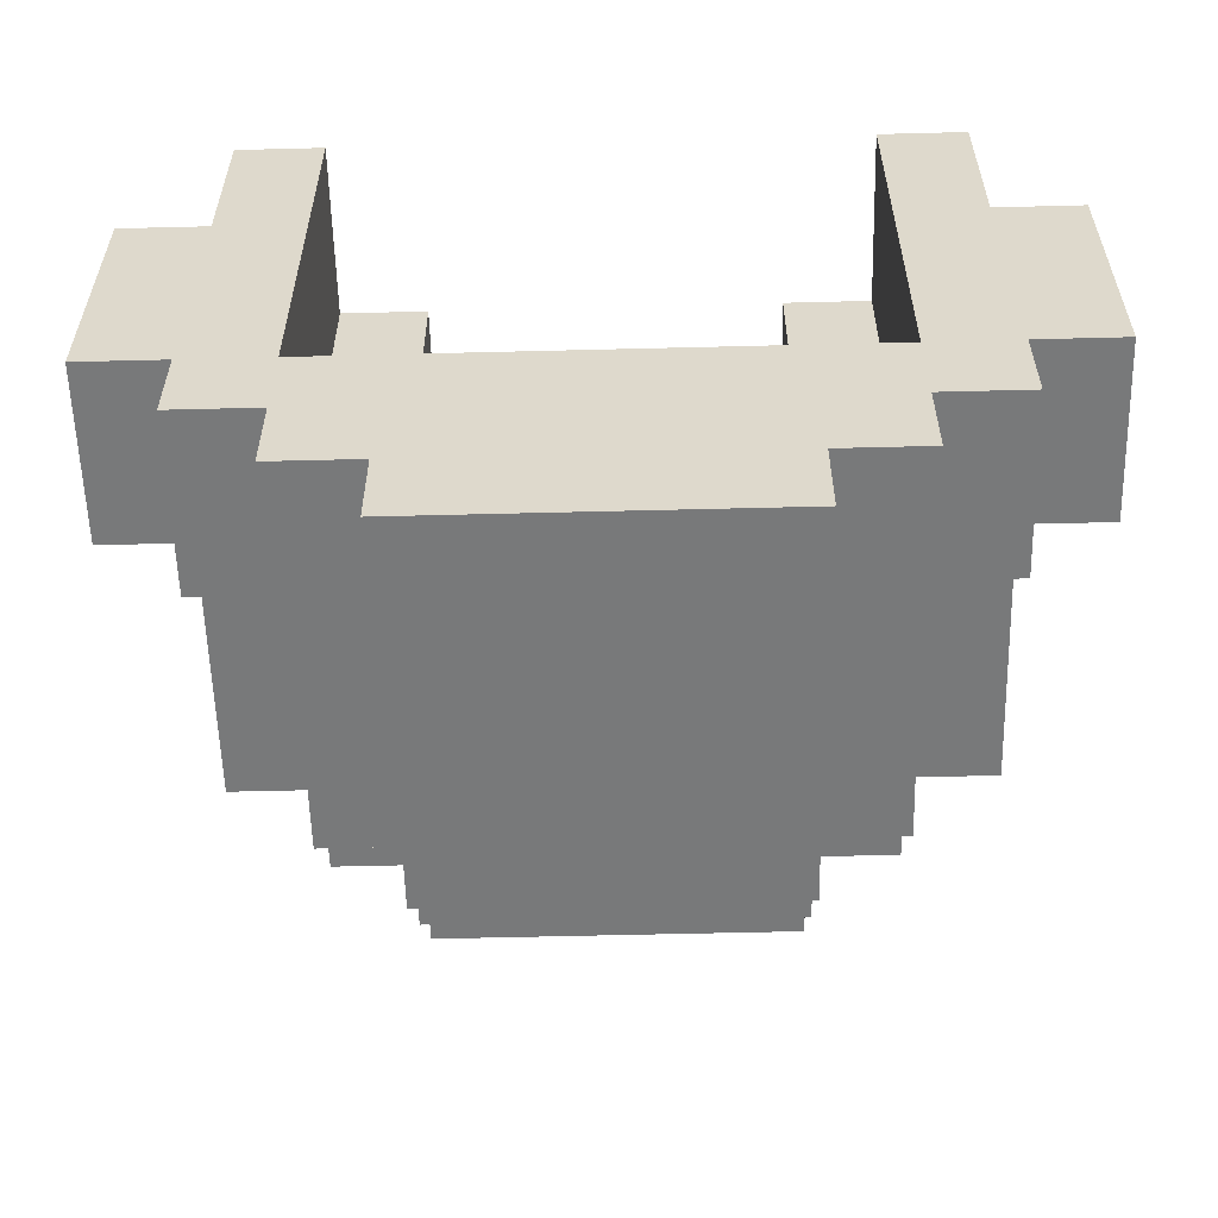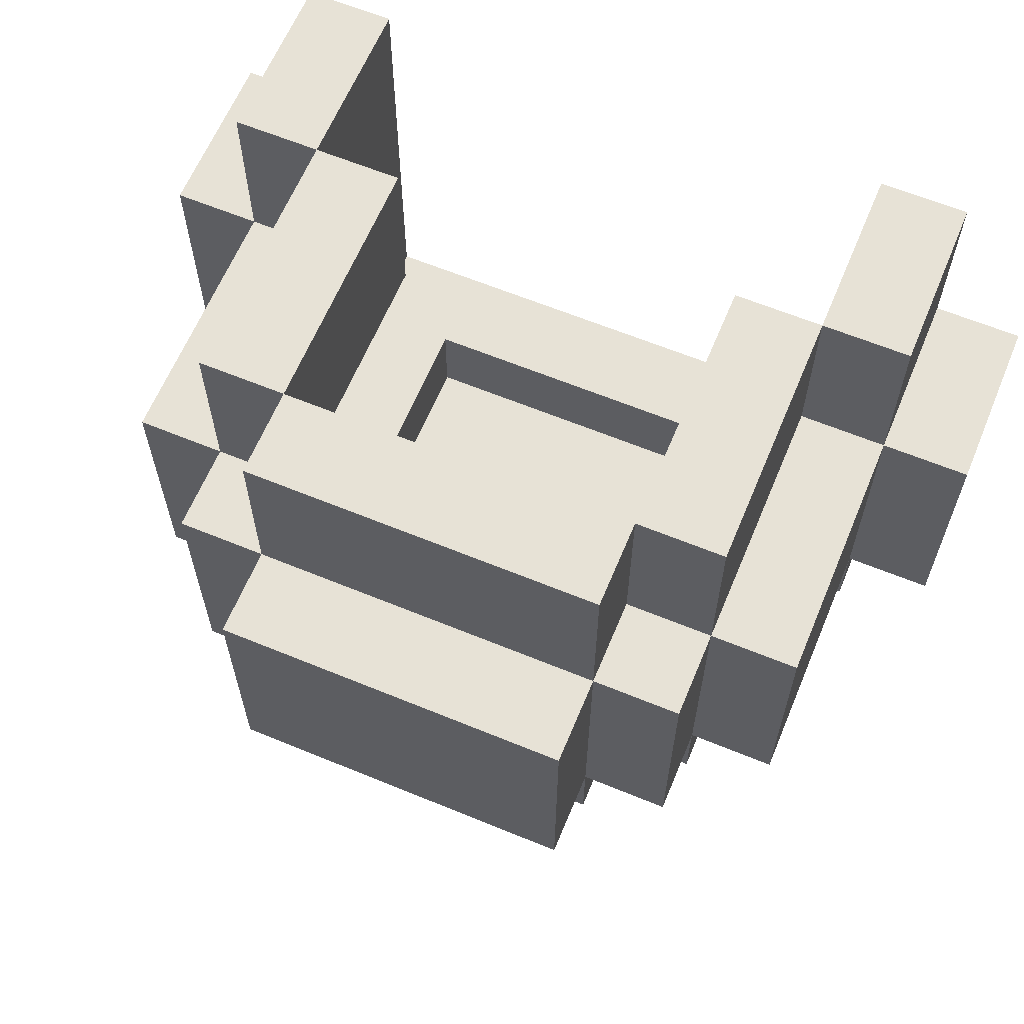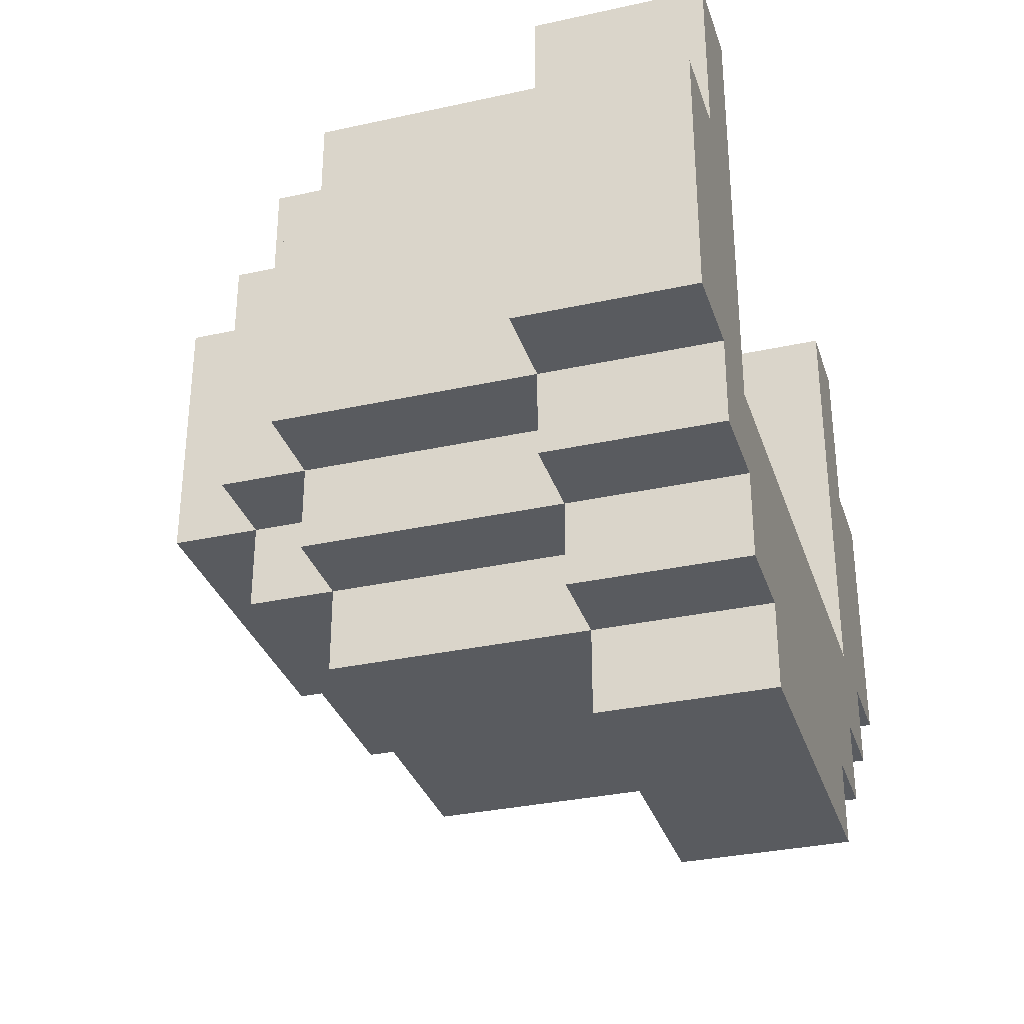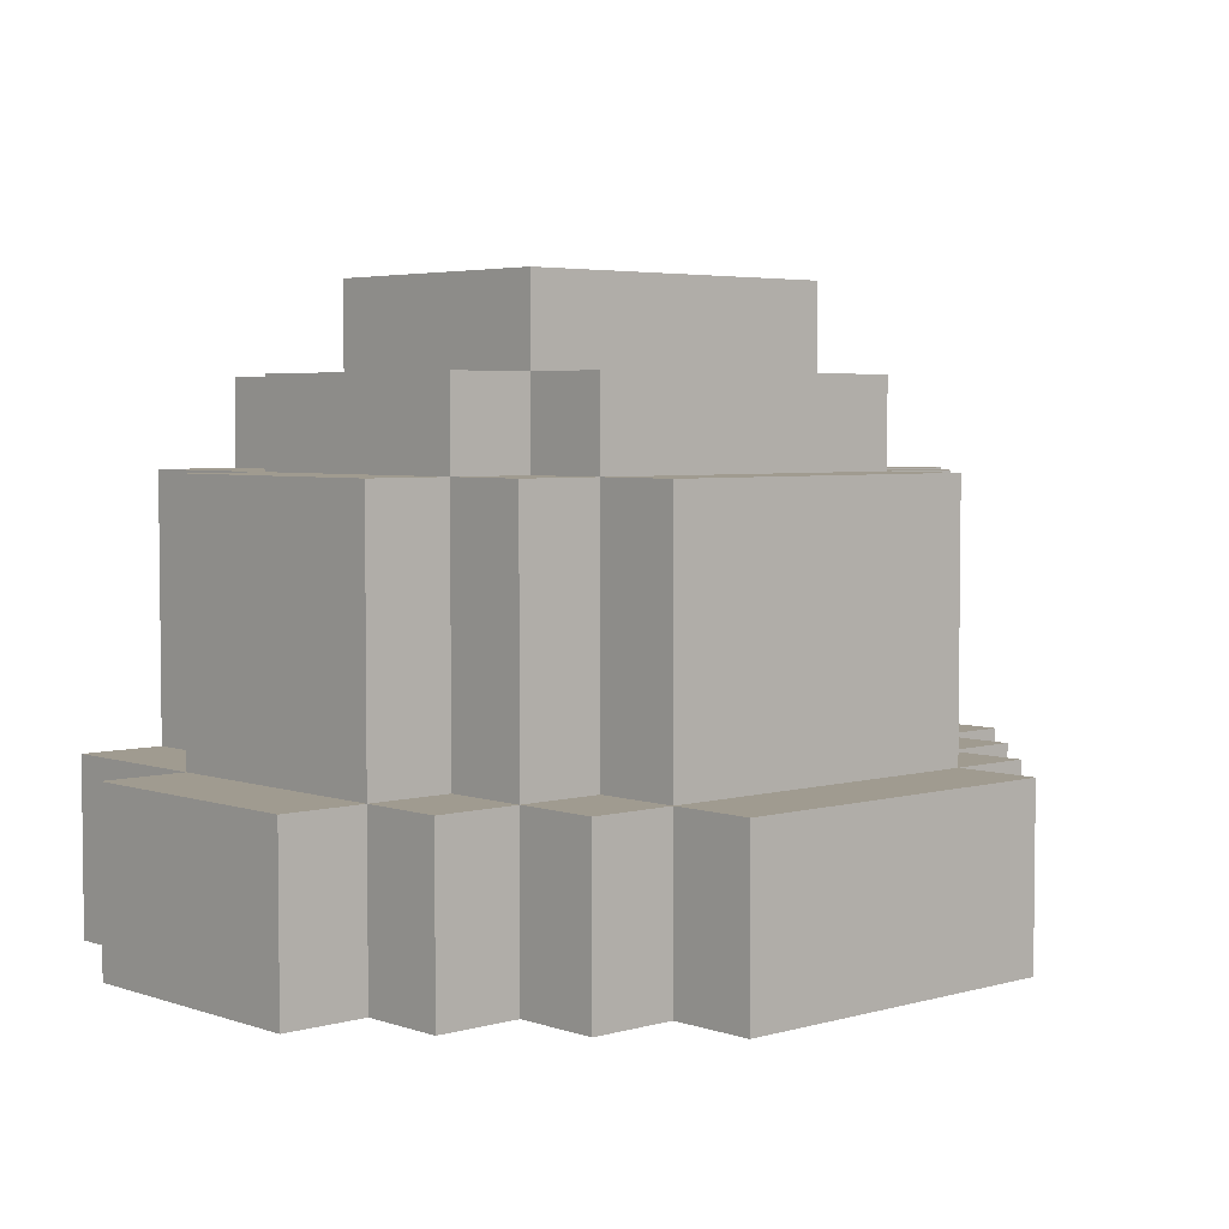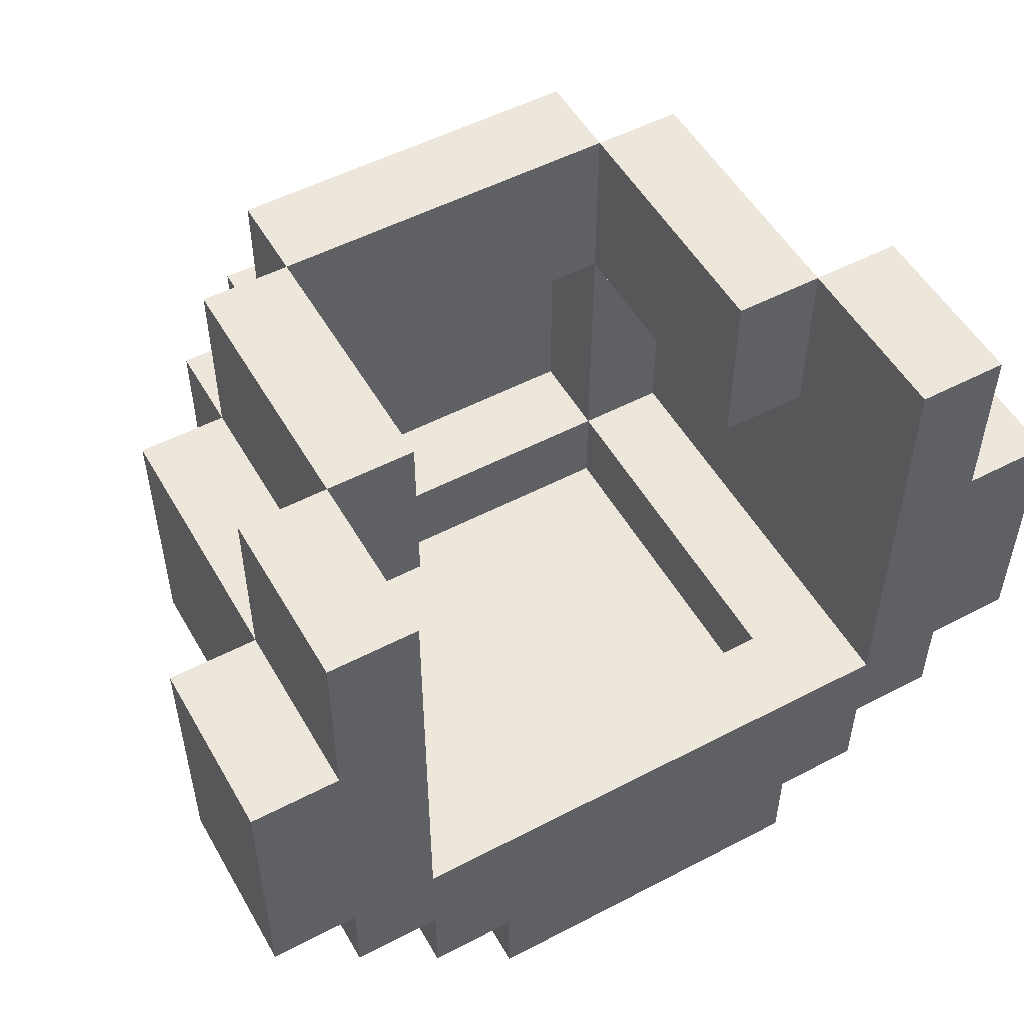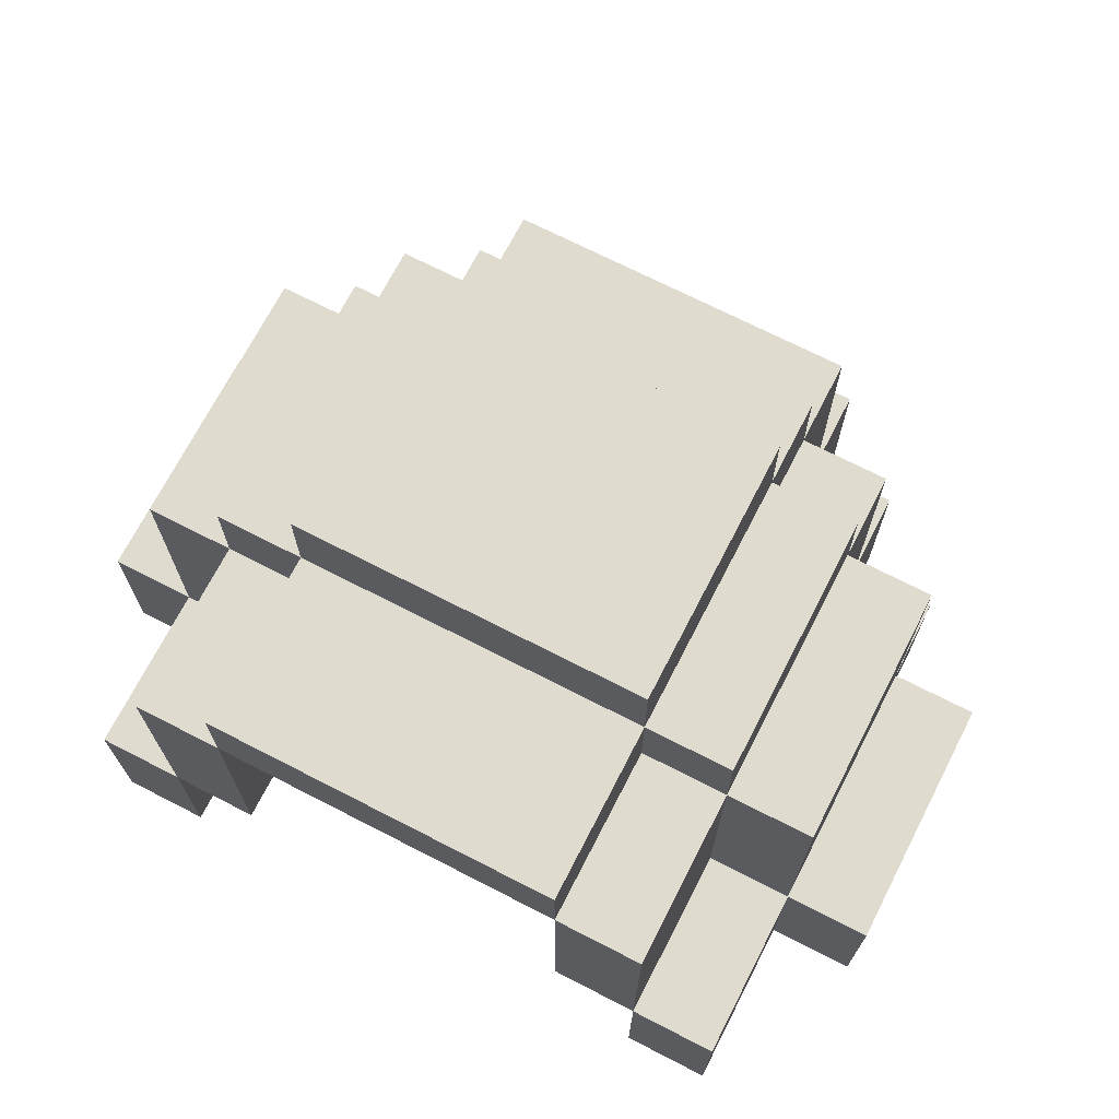
<metadata>
{"format":"obj","ext":"obj","renderer":"f3d","projection":"perspective","resolution":1024,"background":"white","views":[{"elev":-57.7,"azim":1.5,"up":"+Z"},{"elev":63.2,"azim":-157.4,"up":"+Z"},{"elev":-32.5,"azim":-73.0,"up":"+Z"},{"elev":4.2,"azim":137.7,"up":"+Y"},{"elev":52.5,"azim":-29.3,"up":"+Z"},{"elev":70.5,"azim":27.2,"up":"+Y"}]}
</metadata>
<code>
g H3
v -5 0 2
v -5 0 -1
v -5 2 2
v -5 2 -1
v -4 0 4
v -4 0 2
v -4 0 -1
v -4 0 -2
v -4 2 4
v -4 2 2
v -4 2 -1
v -4 2 -2
v -4 5 2
v -4 5 -1
v -3 0 -2
v -3 0 -3
v -3 2 4
v -3 2 2
v -3 2 -1
v -3 2 -2
v -3 2 -3
v -3 5 4
v -3 5 2
v -3 5 -1
v -3 5 -2
v -3 6 2
v -3 6 -1
v -2 0 -3
v -2 0 -4
v -2 2 -2
v -2 2 -3
v -2 2 -4
v -2 5 4
v -2 5 2
v -2 5 -1
v -2 5 -2
v -2 5 -3
v -2 6 4
v -2 6 2
v -2 6 -1
v -2 6 -2
v -2 7 2
v -2 7 -1
v 2 1 -1
v 2 1 -2
v 2 2 4
v 2 2 2
v 2 5 4
v 2 5 2
v 2 5 -1
v 2 5 -2
v 2 6 2
v 2 6 -1
v 3 0 4
v 3 0 -1
v 3 2 4
v 3 2 2
v 3 5 2
v 3 5 -1
v -3 0 4
v -3 0 -1
v -3 2 4
v -3 2 2
v -3 5 2
v -3 5 -1
v -2 1 -1
v -2 1 -2
v -2 2 4
v -2 2 2
v -2 5 4
v -2 5 2
v -2 5 -1
v -2 5 -2
v -2 6 2
v -2 6 -1
v 2 0 -3
v 2 0 -4
v 2 2 -2
v 2 2 -3
v 2 2 -4
v 2 5 4
v 2 5 2
v 2 5 -1
v 2 5 -2
v 2 5 -3
v 2 6 4
v 2 6 2
v 2 6 -1
v 2 6 -2
v 2 7 2
v 2 7 -1
v 3 0 -2
v 3 0 -3
v 3 2 4
v 3 2 2
v 3 2 -1
v 3 2 -2
v 3 2 -3
v 3 5 4
v 3 5 2
v 3 5 -1
v 3 5 -2
v 3 6 2
v 3 6 -1
v 4 0 4
v 4 0 2
v 4 0 -1
v 4 0 -2
v 4 2 4
v 4 2 2
v 4 2 -1
v 4 2 -2
v 4 5 2
v 4 5 -1
v 5 0 2
v 5 0 -1
v 5 2 2
v 5 2 -1
v -4 0 4
v -4 2 4
v -3 0 4
v -3 2 4
v -3 5 4
v -2 2 4
v -2 5 4
v -2 6 4
v 2 2 4
v 2 5 4
v 2 6 4
v 3 0 4
v 3 2 4
v 3 5 4
v 4 0 4
v 4 2 4
v -5 0 2
v -5 2 2
v -4 0 2
v -4 2 2
v -4 5 2
v -3 2 2
v -3 5 2
v -3 6 2
v -2 5 2
v -2 6 2
v -2 7 2
v 2 5 2
v 2 6 2
v 2 7 2
v 3 2 2
v 3 5 2
v 3 6 2
v 4 0 2
v 4 2 2
v 4 5 2
v 5 0 2
v 5 2 2
v -3 0 -1
v -3 5 -1
v -2 1 -1
v -2 5 -1
v -2 6 -1
v 2 1 -1
v 2 5 -1
v 2 6 -1
v 3 0 -1
v 3 5 -1
v -2 1 -2
v -2 5 -2
v 2 1 -2
v 2 5 -2
v -3 2 2
v -3 5 2
v -2 2 2
v -2 5 2
v -2 6 2
v 2 2 2
v 2 5 2
v 2 6 2
v 3 2 2
v 3 5 2
v -5 0 -1
v -5 2 -1
v -4 0 -1
v -4 2 -1
v -4 5 -1
v -3 2 -1
v -3 5 -1
v -3 6 -1
v -2 5 -1
v -2 6 -1
v -2 7 -1
v 2 5 -1
v 2 6 -1
v 2 7 -1
v 3 2 -1
v 3 5 -1
v 3 6 -1
v 4 0 -1
v 4 2 -1
v 4 5 -1
v 5 0 -1
v 5 2 -1
v -4 0 -2
v -4 2 -2
v -3 0 -2
v -3 2 -2
v -3 5 -2
v -2 2 -2
v -2 5 -2
v -2 6 -2
v 2 2 -2
v 2 5 -2
v 2 6 -2
v 3 0 -2
v 3 2 -2
v 3 5 -2
v 4 0 -2
v 4 2 -2
v -3 0 -3
v -3 2 -3
v -2 0 -3
v -2 2 -3
v -2 5 -3
v 2 0 -3
v 2 2 -3
v 2 5 -3
v 3 0 -3
v 3 2 -3
v -2 0 -4
v -2 2 -4
v 2 0 -4
v 2 2 -4
v -4 0 4
v -3 0 4
v 3 0 4
v 4 0 4
v -5 0 2
v -4 0 2
v 4 0 2
v 5 0 2
v -5 0 -1
v -4 0 -1
v -3 0 -1
v 3 0 -1
v 4 0 -1
v 5 0 -1
v -4 0 -2
v -3 0 -2
v 3 0 -2
v 4 0 -2
v -3 0 -3
v -2 0 -3
v 2 0 -3
v 3 0 -3
v -2 0 -4
v 2 0 -4
v -3 2 4
v -2 2 4
v 2 2 4
v 3 2 4
v -3 2 2
v -2 2 2
v 2 2 2
v 3 2 2
v -2 5 4
v 2 5 4
v -3 5 2
v -2 5 2
v 2 5 2
v 3 5 2
v -3 5 -1
v -2 5 -1
v 2 5 -1
v 3 5 -1
v -2 5 -2
v 2 5 -2
v -2 6 2
v 2 6 2
v -2 6 -1
v 2 6 -1
v -2 1 -1
v 2 1 -1
v -2 1 -2
v 2 1 -2
v -4 2 4
v -3 2 4
v 3 2 4
v 4 2 4
v -5 2 2
v -4 2 2
v -3 2 2
v 3 2 2
v 4 2 2
v 5 2 2
v -5 2 -1
v -4 2 -1
v -3 2 -1
v 3 2 -1
v 4 2 -1
v 5 2 -1
v -4 2 -2
v -3 2 -2
v -2 2 -2
v 2 2 -2
v 3 2 -2
v 4 2 -2
v -3 2 -3
v -2 2 -3
v 2 2 -3
v 3 2 -3
v -2 2 -4
v 2 2 -4
v -3 5 4
v -2 5 4
v 2 5 4
v 3 5 4
v -4 5 2
v -3 5 2
v -2 5 2
v 2 5 2
v 3 5 2
v 4 5 2
v -4 5 -1
v -3 5 -1
v -2 5 -1
v 2 5 -1
v 3 5 -1
v 4 5 -1
v -3 5 -2
v -2 5 -2
v 2 5 -2
v 3 5 -2
v -2 5 -3
v 2 5 -3
v -2 6 4
v 2 6 4
v -3 6 2
v -2 6 2
v 2 6 2
v 3 6 2
v -3 6 -1
v -2 6 -1
v 2 6 -1
v 3 6 -1
v -2 6 -2
v 2 6 -2
v -2 7 2
v 2 7 2
v -2 7 -1
v 2 7 -1
f 3 2 1
f 4 2 3
f 9 6 5
f 10 6 9
f 11 8 7
f 12 8 11
f 13 11 10
f 14 11 13
f 20 16 15
f 21 16 20
f 22 18 17
f 23 18 22
f 24 20 19
f 25 20 24
f 26 24 23
f 27 24 26
f 31 29 28
f 32 29 31
f 36 31 30
f 37 31 36
f 38 34 33
f 39 34 38
f 40 36 35
f 41 36 40
f 42 40 39
f 43 40 42
f 48 47 46
f 49 47 48
f 50 45 44
f 51 45 50
f 52 50 49
f 53 50 52
f 56 55 54
f 57 55 56
f 58 55 57
f 59 55 58
f 60 61 62
f 62 61 63
f 63 61 64
f 64 61 65
f 68 69 70
f 70 69 71
f 66 67 72
f 72 67 73
f 71 72 74
f 74 72 75
f 76 77 79
f 79 77 80
f 78 79 84
f 84 79 85
f 81 82 86
f 86 82 87
f 83 84 88
f 88 84 89
f 87 88 90
f 90 88 91
f 92 93 97
f 97 93 98
f 94 95 99
f 99 95 100
f 96 97 101
f 101 97 102
f 100 101 103
f 103 101 104
f 105 106 109
f 109 106 110
f 107 108 111
f 111 108 112
f 110 111 113
f 113 111 114
f 115 116 117
f 117 116 118
f 121 120 119
f 122 120 121
f 124 123 122
f 125 123 124
f 128 126 125
f 129 126 128
f 131 128 127
f 132 128 131
f 133 131 130
f 134 131 133
f 137 136 135
f 138 136 137
f 140 139 138
f 141 139 140
f 143 142 141
f 144 142 143
f 147 145 144
f 148 145 147
f 150 147 146
f 151 147 150
f 153 150 149
f 154 150 153
f 155 153 152
f 156 153 155
f 159 158 157
f 160 158 159
f 162 159 157
f 163 161 160
f 164 161 163
f 165 162 157
f 165 163 162
f 166 163 165
f 169 168 167
f 170 168 169
f 171 172 173
f 173 172 174
f 174 175 177
f 177 175 178
f 176 177 179
f 179 177 180
f 181 182 183
f 183 182 184
f 184 185 186
f 186 185 187
f 187 188 189
f 189 188 190
f 190 191 193
f 193 191 194
f 192 193 196
f 196 193 197
f 195 196 199
f 199 196 200
f 198 199 201
f 201 199 202
f 203 204 205
f 205 204 206
f 206 207 208
f 208 207 209
f 209 210 212
f 212 210 213
f 211 212 215
f 215 212 216
f 214 215 217
f 217 215 218
f 219 220 221
f 221 220 222
f 222 223 225
f 225 223 226
f 224 225 227
f 227 225 228
f 229 230 231
f 231 230 232
f 238 234 233
f 239 236 235
f 241 238 237
f 242 234 238
f 242 238 241
f 243 234 242
f 244 240 239
f 244 239 235
f 245 240 244
f 246 240 245
f 247 243 242
f 247 245 244
f 247 244 243
f 248 245 247
f 249 245 248
f 250 245 249
f 251 249 248
f 252 249 251
f 253 249 252
f 254 249 253
f 255 253 252
f 256 253 255
f 261 258 257
f 262 258 261
f 263 260 259
f 264 260 263
f 268 266 265
f 269 266 268
f 271 268 267
f 272 268 271
f 273 270 269
f 274 270 273
f 275 273 272
f 276 273 275
f 279 278 277
f 280 278 279
f 281 282 283
f 283 282 284
f 285 286 290
f 290 286 291
f 287 288 292
f 292 288 293
f 289 290 295
f 295 290 296
f 293 294 299
f 299 294 300
f 296 297 301
f 301 297 302
f 298 299 305
f 305 299 306
f 302 303 307
f 307 303 308
f 304 305 309
f 309 305 310
f 308 309 311
f 311 309 312
f 313 314 318
f 318 314 319
f 315 316 320
f 320 316 321
f 317 318 323
f 323 318 324
f 321 322 327
f 327 322 328
f 324 325 329
f 329 325 330
f 326 327 331
f 331 327 332
f 330 331 333
f 333 331 334
f 335 336 338
f 338 336 339
f 337 338 341
f 341 338 342
f 339 340 343
f 343 340 344
f 342 343 345
f 345 343 346
f 347 348 349
f 349 348 350

</code>
